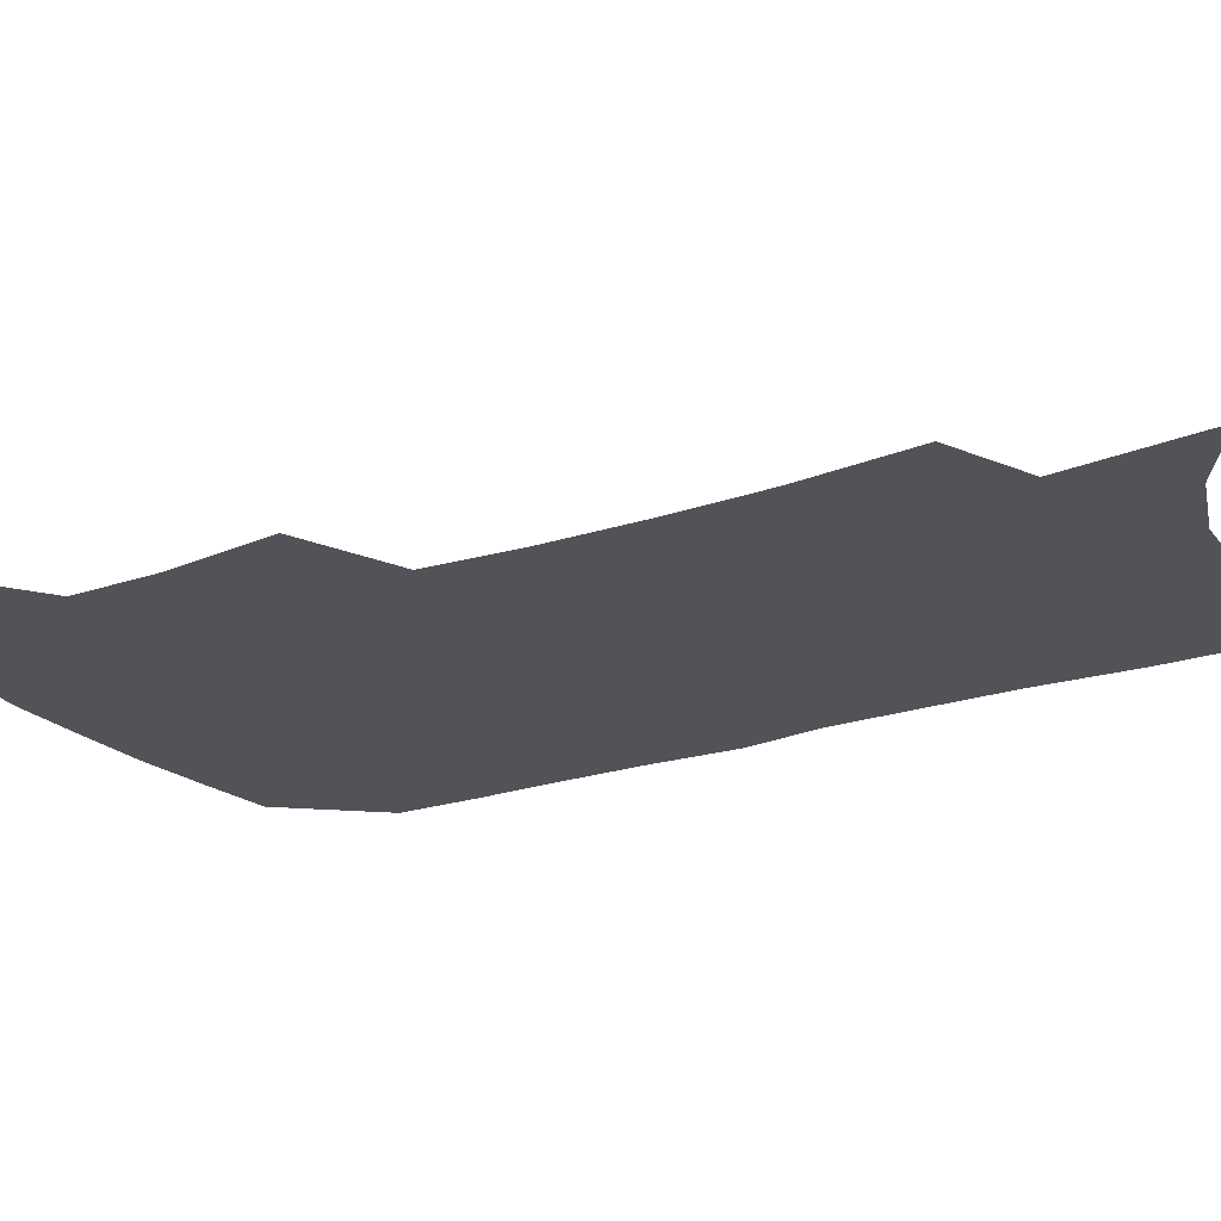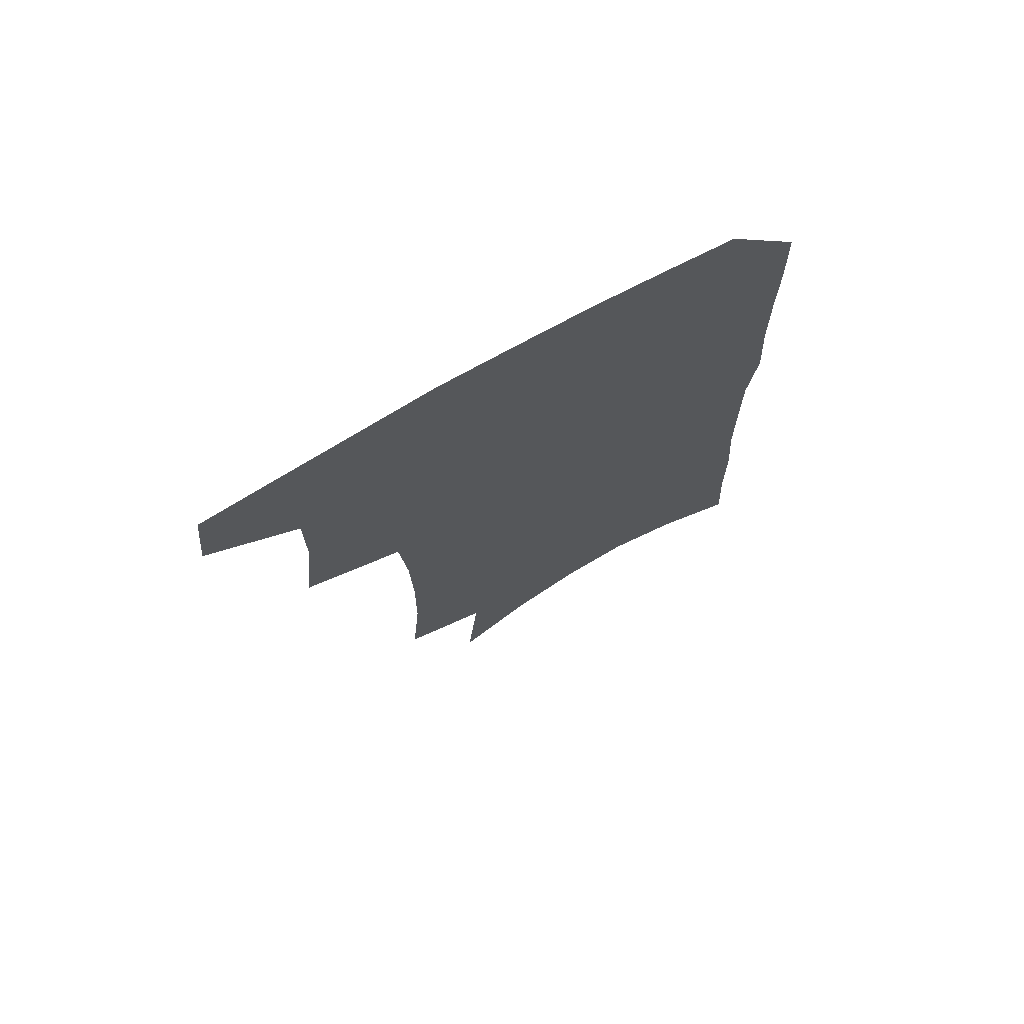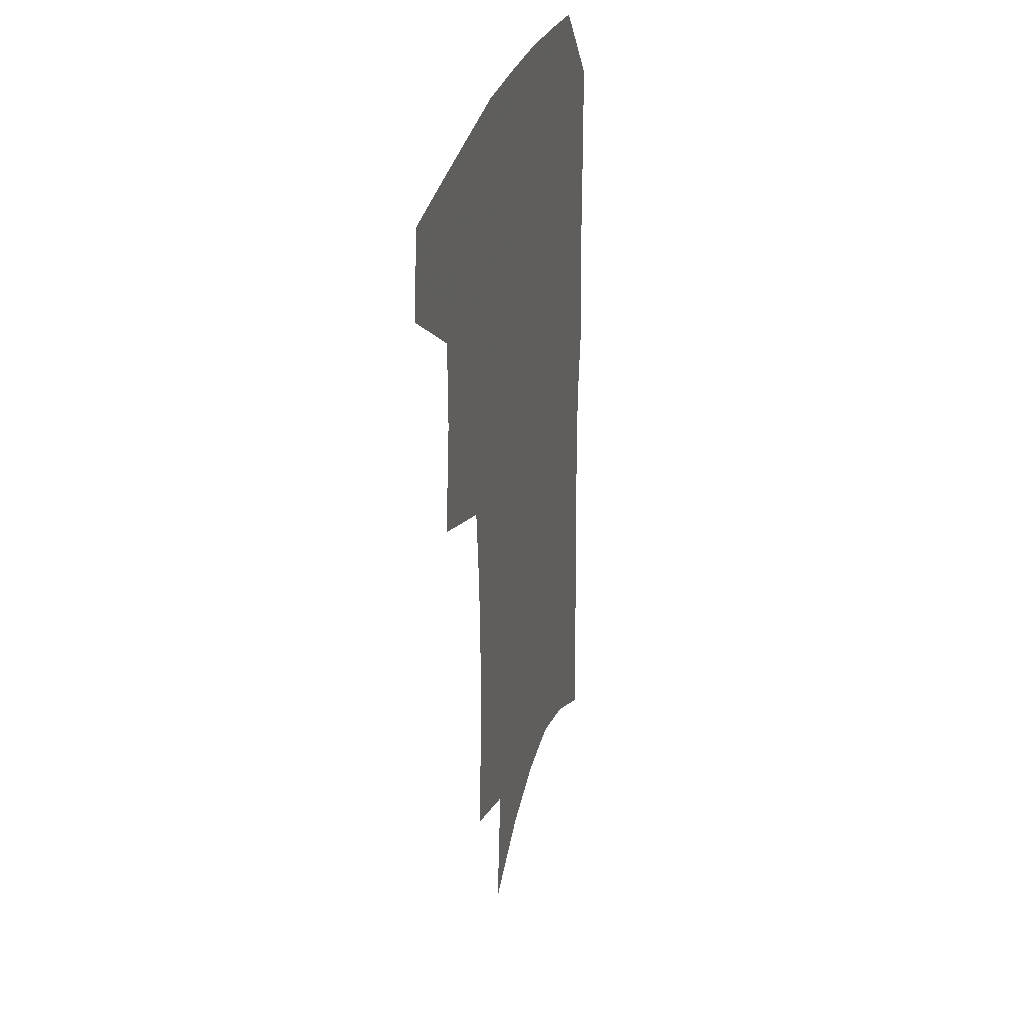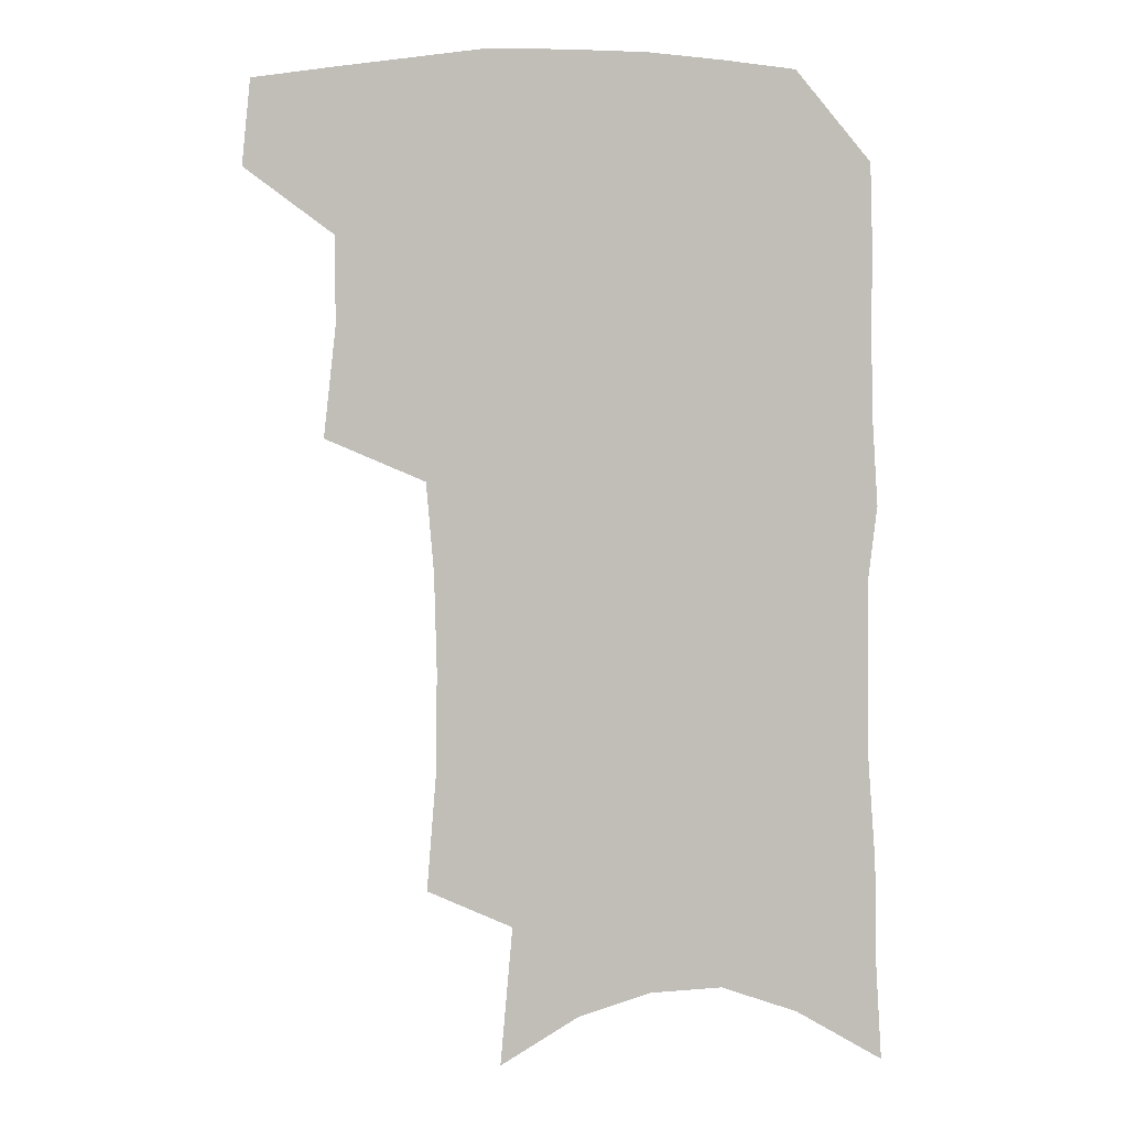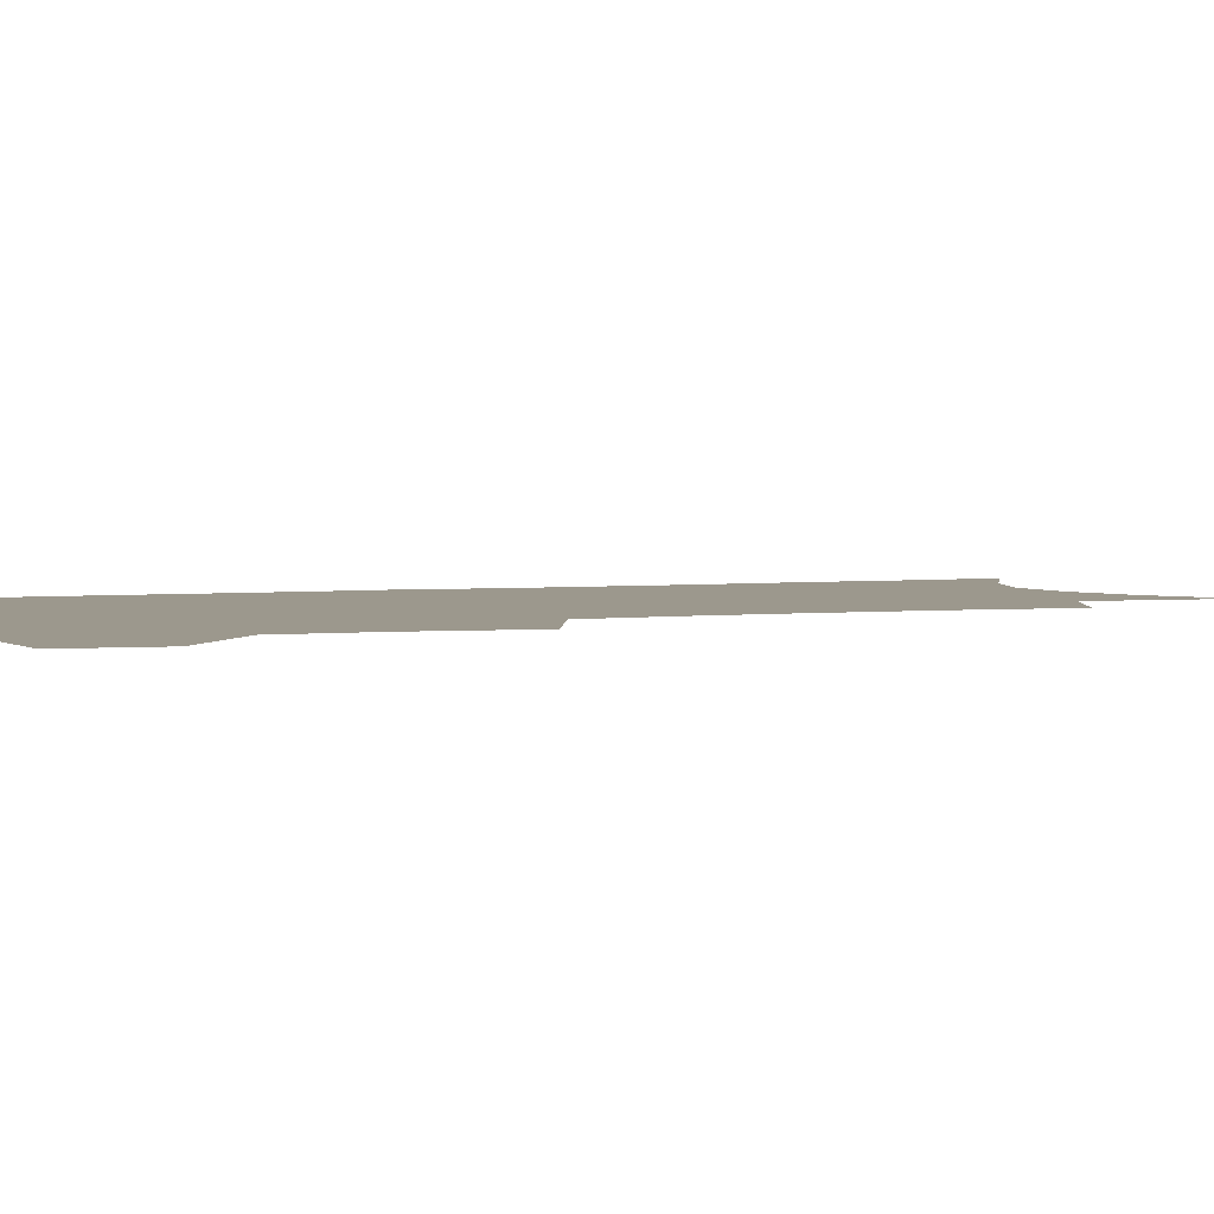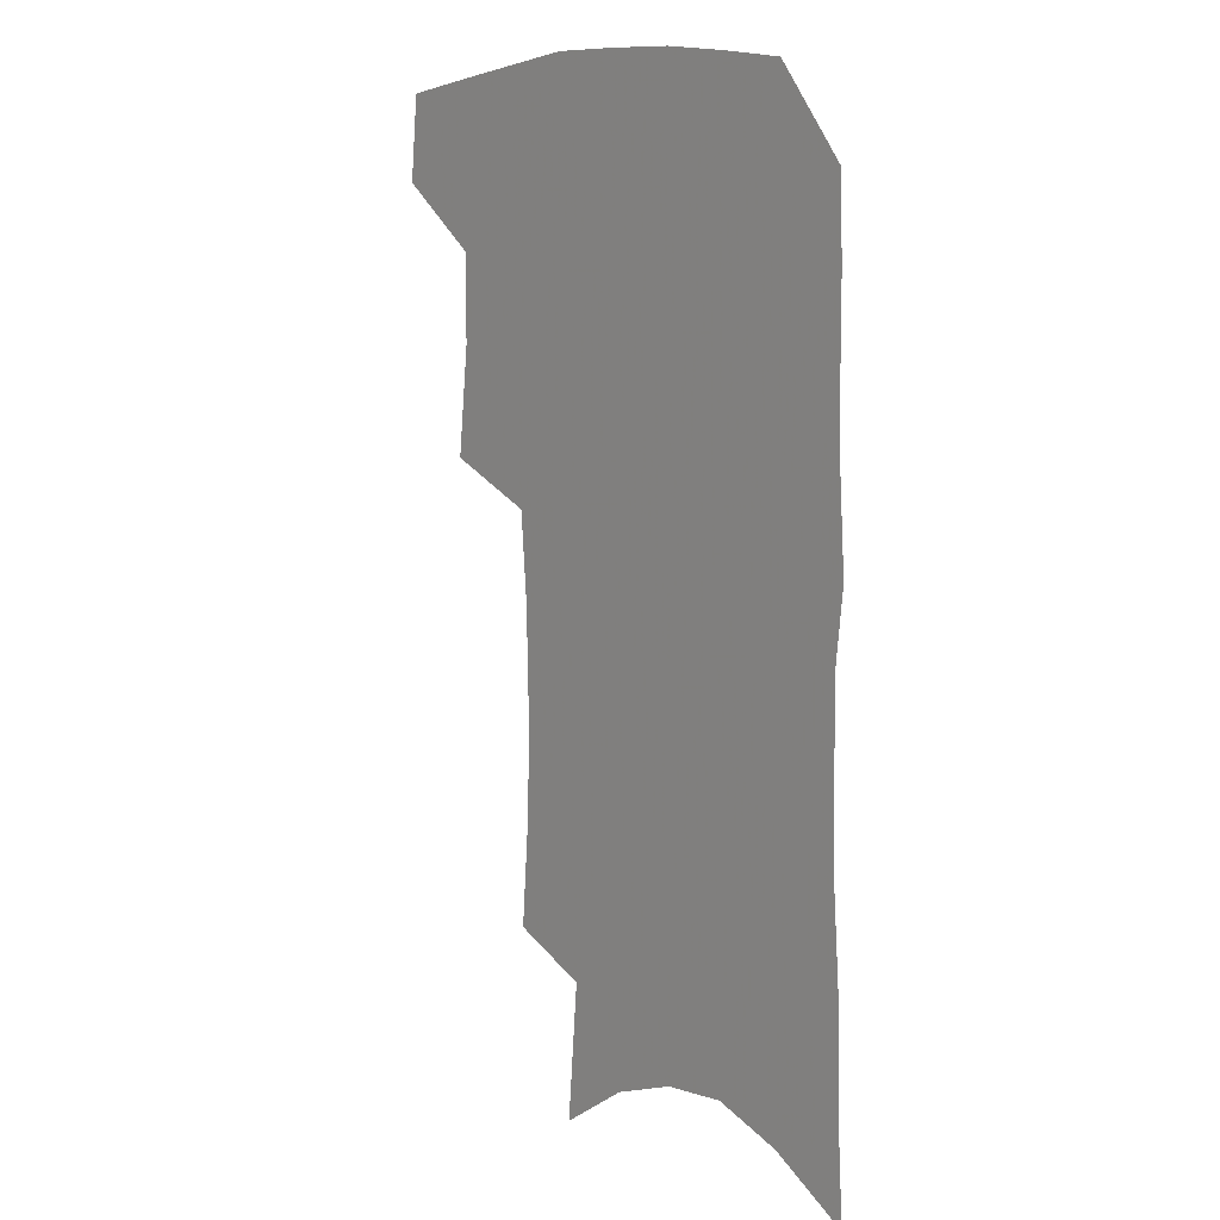
<metadata>
{"format":"obj","ext":"obj","renderer":"f3d","projection":"perspective","resolution":1024,"background":"white","views":[{"elev":-22.5,"azim":-59.0,"up":"+Z"},{"elev":73.7,"azim":-29.4,"up":"+Y"},{"elev":32.7,"azim":-74.6,"up":"+Y"},{"elev":3.6,"azim":1.7,"up":"+Y"},{"elev":3.1,"azim":-110.9,"up":"+Z"},{"elev":8.3,"azim":51.8,"up":"+Y"}]}
</metadata>
<code>
v 486.3 470.3 0
v 489.5 501.5 0
v 514.9 373.2 0
v 519.4 413.5 0
v 519.4 445.8 0
v 521.6 477.4 0
v 518.5 505.1 0
v 551.4 209.2 0
v 554.9 251.9 0
v 555.3 289.3 0
v 554.4 325 0
v 551.6 357.7 0
v 550.6 391.8 0
v 550.7 423.5 0
v 551 453.1 0
v 550.1 480.4 0
v 546.6 508.3 0
v 578 145.2 0
v 582.5 196.2 0
v 584.5 238.9 0
v 583.4 272.7 0
v 583.3 309 0
v 581.7 340.9 0
v 579 368.8 0
v 579 401.1 0
v 579.2 430.2 0
v 579 457 0
v 577.7 482.5 0
v 574.3 511.5 0
v 606.3 163.3 0
v 609.5 214.8 0
v 608.7 248.8 0
v 607.6 281.6 0
v 606.7 315.1 0
v 605.5 346.5 0
v 604.4 375.2 0
v 603.8 403.4 0
v 604.1 432 0
v 604.3 458.2 0
v 604 483.5 0
v 603 510.9 0
v 632.7 172.5 0
v 632.8 216.8 0
v 631.9 253.2 0
v 630.7 286.1 0
v 629.8 315.6 0
v 628.7 346.4 0
v 628.3 377.5 0
v 628.2 405.6 0
v 628.4 433.1 0
v 629.1 458.5 0
v 630.1 483 0
v 630.4 509.8 0
v 658.3 174.7 0
v 656.4 216.1 0
v 656.1 248 0
v 654.4 281.7 0
v 652.6 317.6 0
v 651.7 347.9 0
v 652.4 374.6 0
v 652.4 403 0
v 652.1 431.8 0
v 653.1 457.2 0
v 655 481.7 0
v 657.5 506.9 0
v 685.4 166.1 0
v 682.4 206.4 0
v 681.2 240.9 0
v 678.3 277.6 0
v 678.7 307.7 0
v 677.4 339.4 0
v 677.1 369.1 0
v 678 396.9 0
v 679.4 424.2 0
v 679.5 452 0
v 679.4 479.5 0
v 683 503.6 0
v 691 541 0
v 716.1 148.9 0
v 713.8 187.2 0
v 713.4 220.8 0
v 710.7 257.2 0
v 710.2 289.5 0
v 709.9 321.4 0
v 713.1 349.2 0
v 711.1 381.7 0
v 710.5 412.3 0
v 710.5 441.6 0
v 709.7 471 0
f 5 6 1
f 1 6 2
f 6 7 2
f 12 13 3
f 3 13 4
f 13 14 4
f 4 14 5
f 14 15 5
f 5 15 6
f 15 16 6
f 6 16 7
f 16 17 7
f 19 20 8
f 8 20 9
f 20 21 9
f 9 21 10
f 21 22 10
f 10 22 11
f 22 23 11
f 11 23 12
f 23 24 12
f 12 24 13
f 24 25 13
f 13 25 14
f 25 26 14
f 14 26 15
f 26 27 15
f 15 27 16
f 27 28 16
f 16 28 17
f 28 29 17
f 18 30 19
f 30 31 19
f 19 31 20
f 31 32 20
f 20 32 21
f 32 33 21
f 21 33 22
f 33 34 22
f 22 34 23
f 34 35 23
f 23 35 24
f 35 36 24
f 24 36 25
f 36 37 25
f 25 37 26
f 37 38 26
f 26 38 27
f 38 39 27
f 27 39 28
f 39 40 28
f 28 40 29
f 40 41 29
f 30 42 31
f 42 43 31
f 31 43 32
f 43 44 32
f 32 44 33
f 44 45 33
f 33 45 34
f 45 46 34
f 34 46 35
f 46 47 35
f 35 47 36
f 47 48 36
f 36 48 37
f 48 49 37
f 37 49 38
f 49 50 38
f 38 50 39
f 50 51 39
f 39 51 40
f 51 52 40
f 40 52 41
f 52 53 41
f 42 54 43
f 54 55 43
f 43 55 44
f 55 56 44
f 44 56 45
f 56 57 45
f 45 57 46
f 57 58 46
f 46 58 47
f 58 59 47
f 47 59 48
f 59 60 48
f 48 60 49
f 60 61 49
f 49 61 50
f 61 62 50
f 50 62 51
f 62 63 51
f 51 63 52
f 63 64 52
f 52 64 53
f 64 65 53
f 54 66 55
f 66 67 55
f 55 67 56
f 67 68 56
f 56 68 57
f 68 69 57
f 57 69 58
f 69 70 58
f 58 70 59
f 70 71 59
f 59 71 60
f 71 72 60
f 60 72 61
f 72 73 61
f 61 73 62
f 73 74 62
f 62 74 63
f 74 75 63
f 63 75 64
f 75 76 64
f 64 76 65
f 76 77 65
f 66 79 67
f 79 80 67
f 67 80 68
f 80 81 68
f 68 81 69
f 81 82 69
f 69 82 70
f 82 83 70
f 70 83 71
f 83 84 71
f 71 84 72
f 84 85 72
f 72 85 73
f 85 86 73
f 73 86 74
f 86 87 74
f 74 87 75
f 87 88 75
f 75 88 76
f 88 89 76
f 76 89 77

</code>
